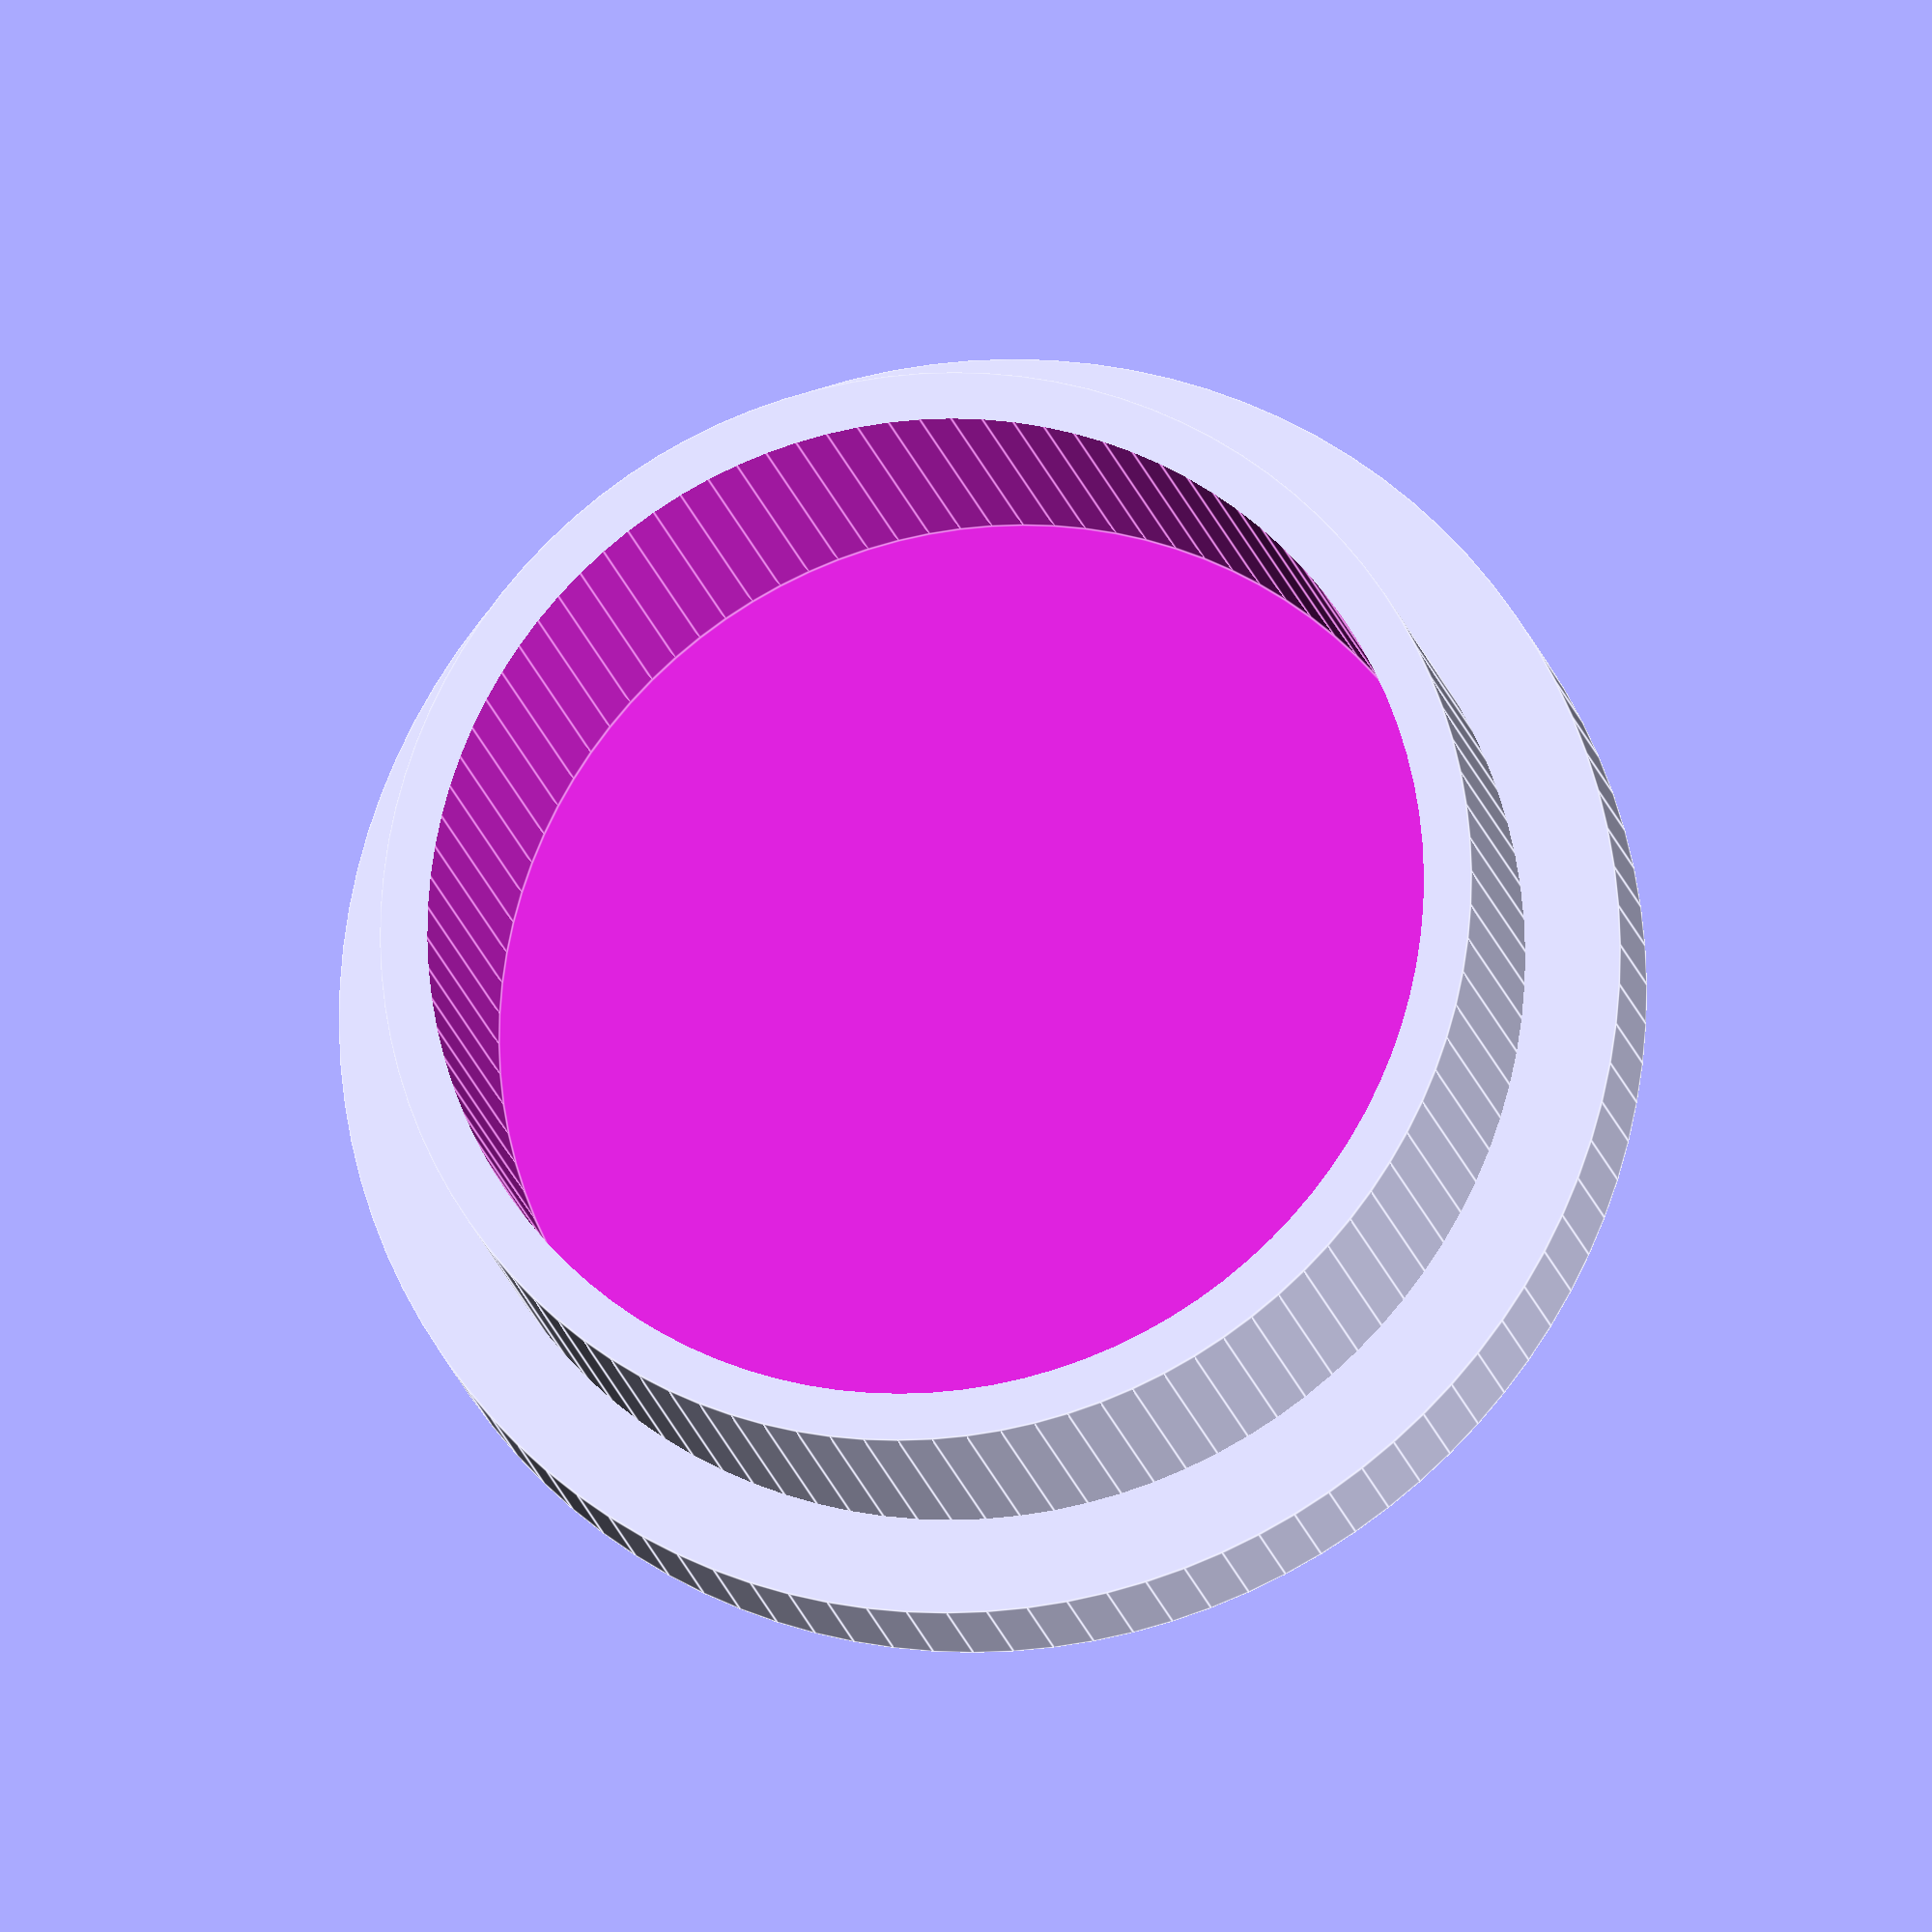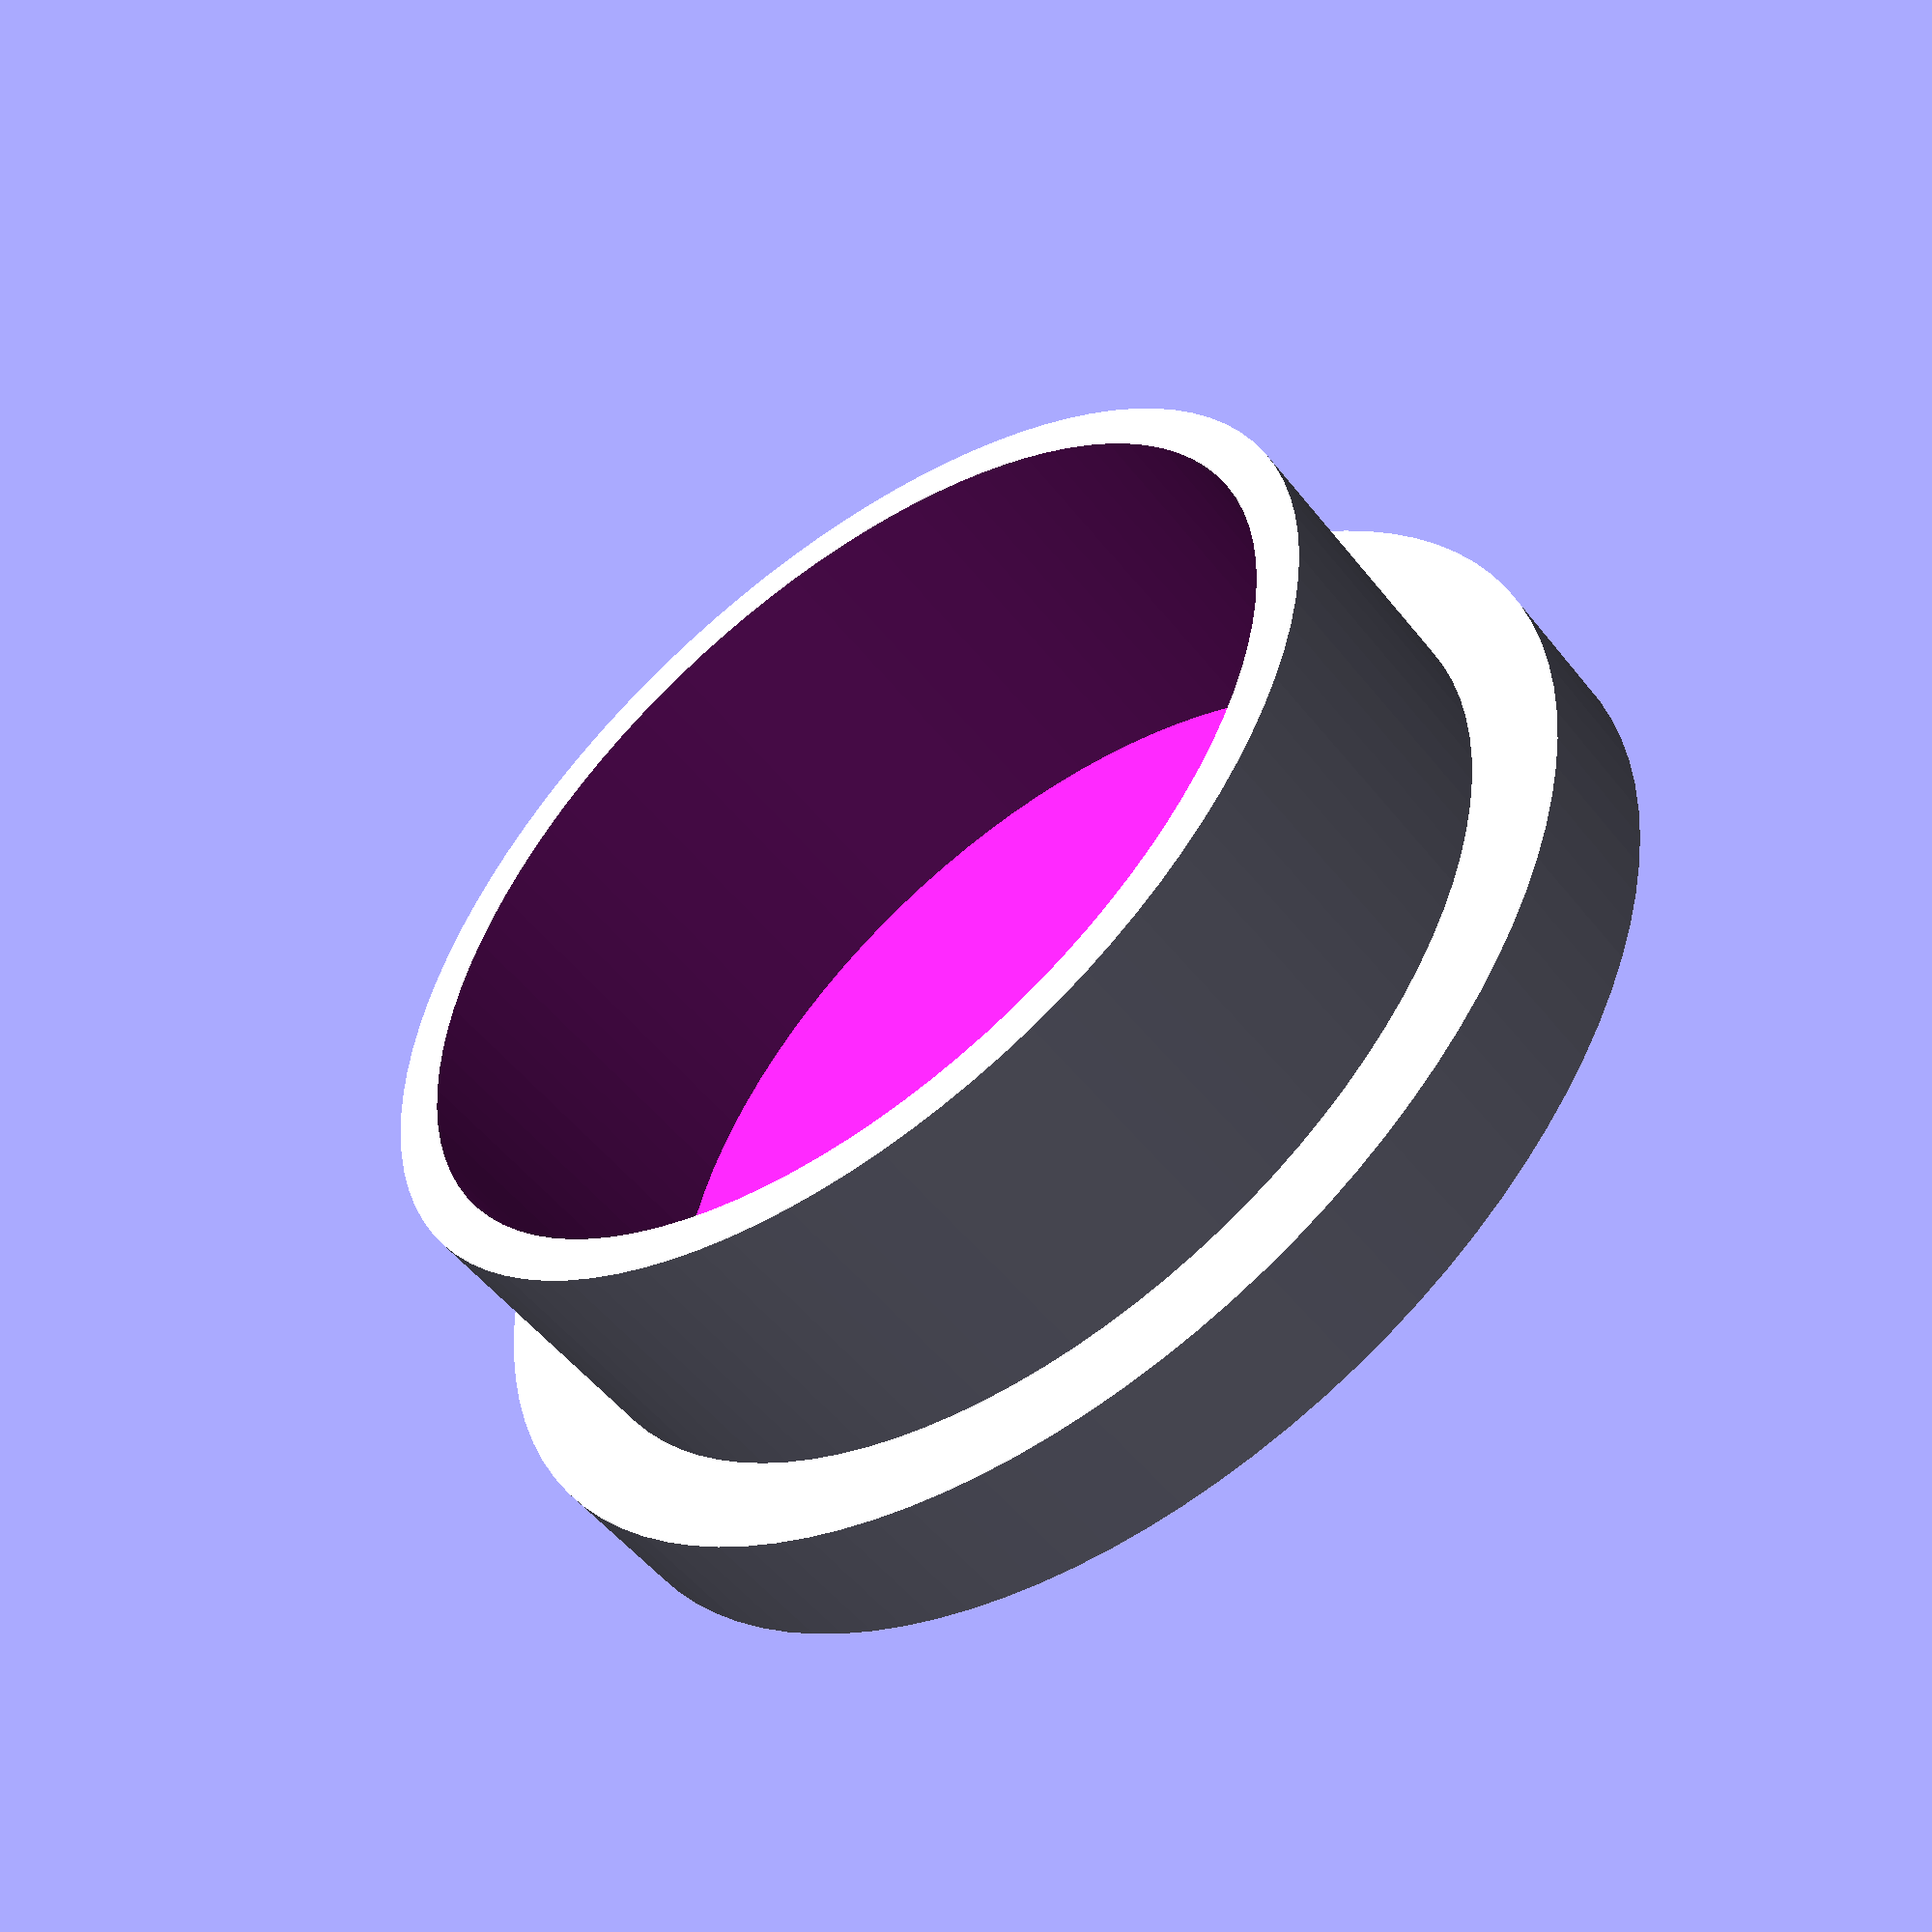
<openscad>





difference(){
	union(){


        difference(){
            union(){
                

                translate([0,0,0]){
                    rotate([90,0,0]){
                        cylinder(h=3, r=27/2, $fn=100, center=false);
                    }
                }       

                translate([0,0,0]){
                    rotate([90,0,0]){
                        cylinder(h=9, r=23/2, $fn=100, center=false);
                    }
                }       
            }
            union() {

                translate([0,-1,0]){
                    rotate([90,0,0]){
                        cylinder(h=12, r=21/2, $fn=100, center=false);
                    }
                }       




           

            }
        }


            }
            union() {


           

            }
        }

</openscad>
<views>
elev=296.4 azim=165.3 roll=317.1 proj=o view=edges
elev=352.2 azim=133.8 roll=326.9 proj=p view=solid
</views>
